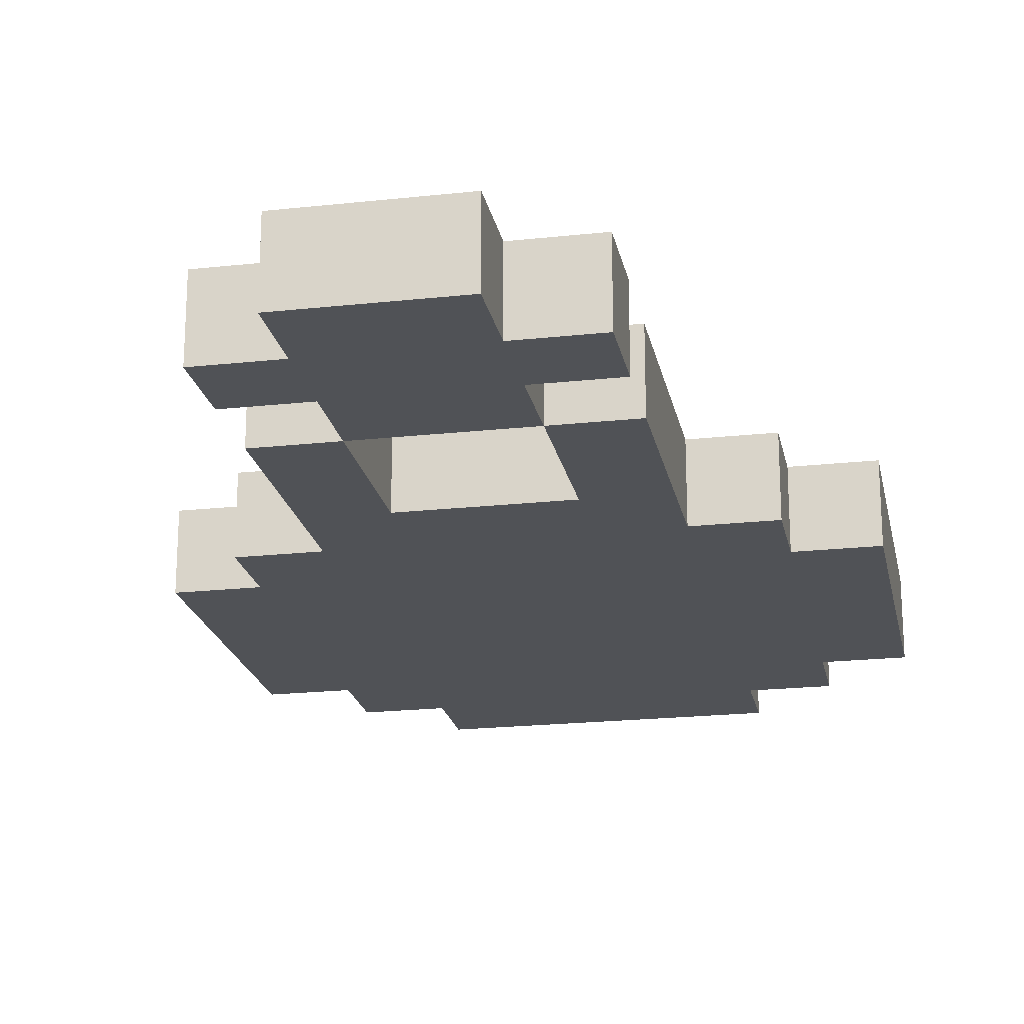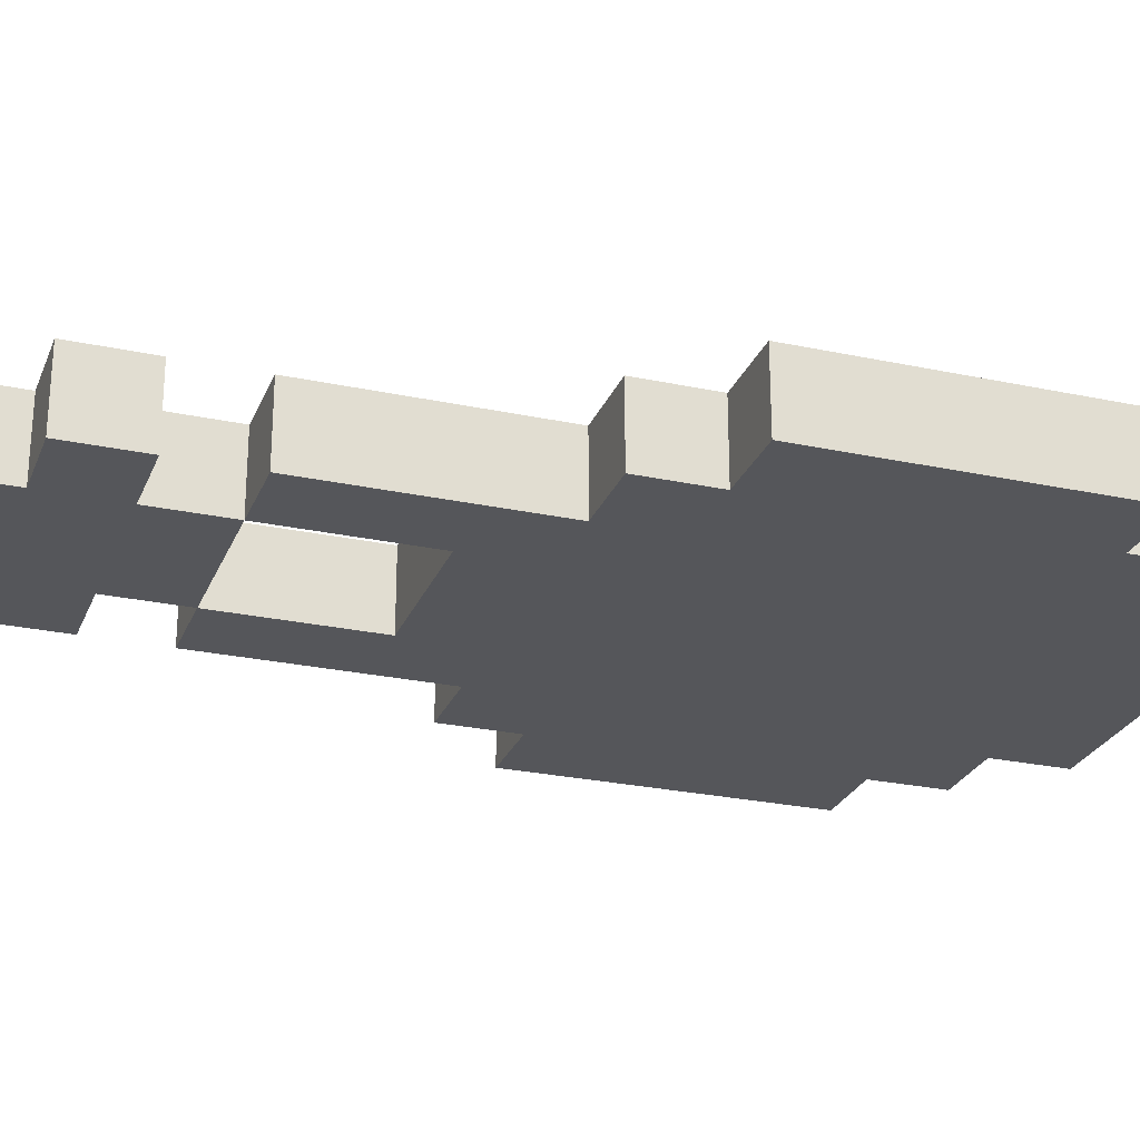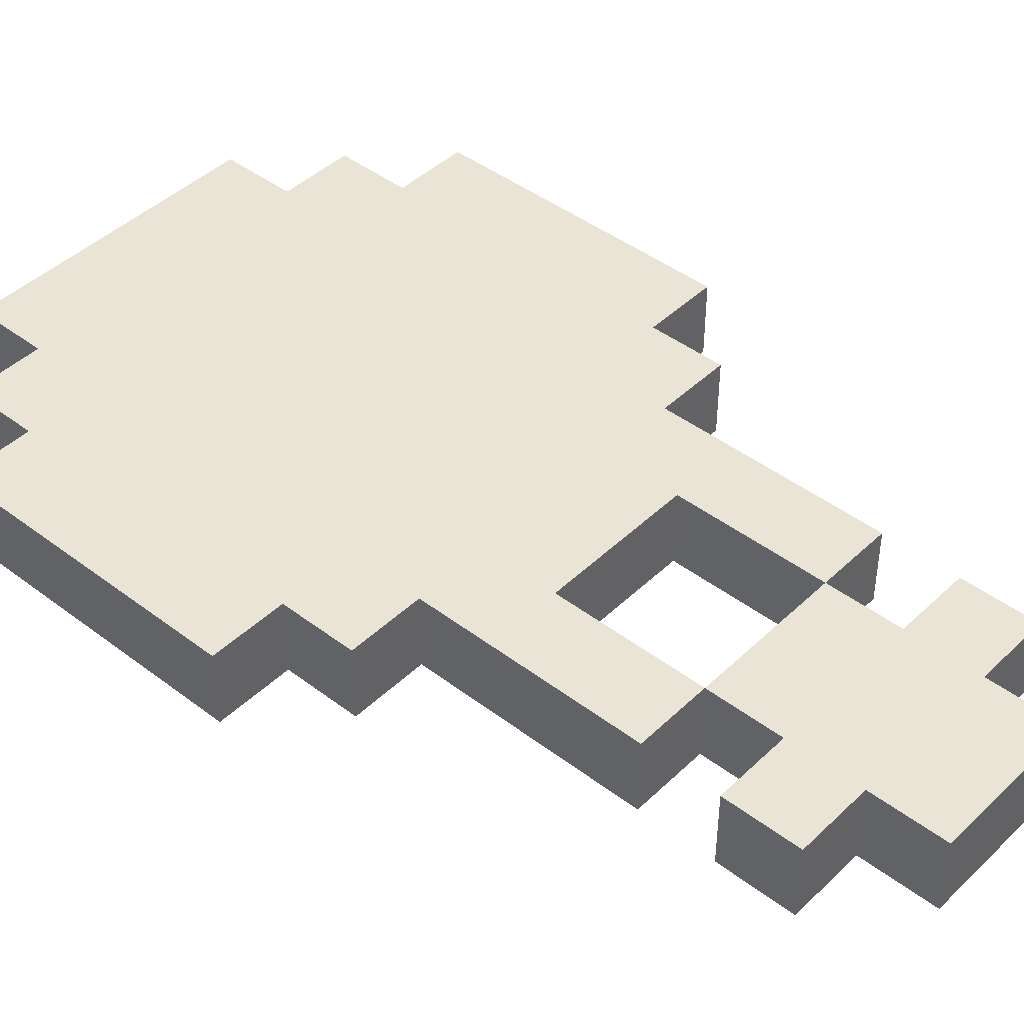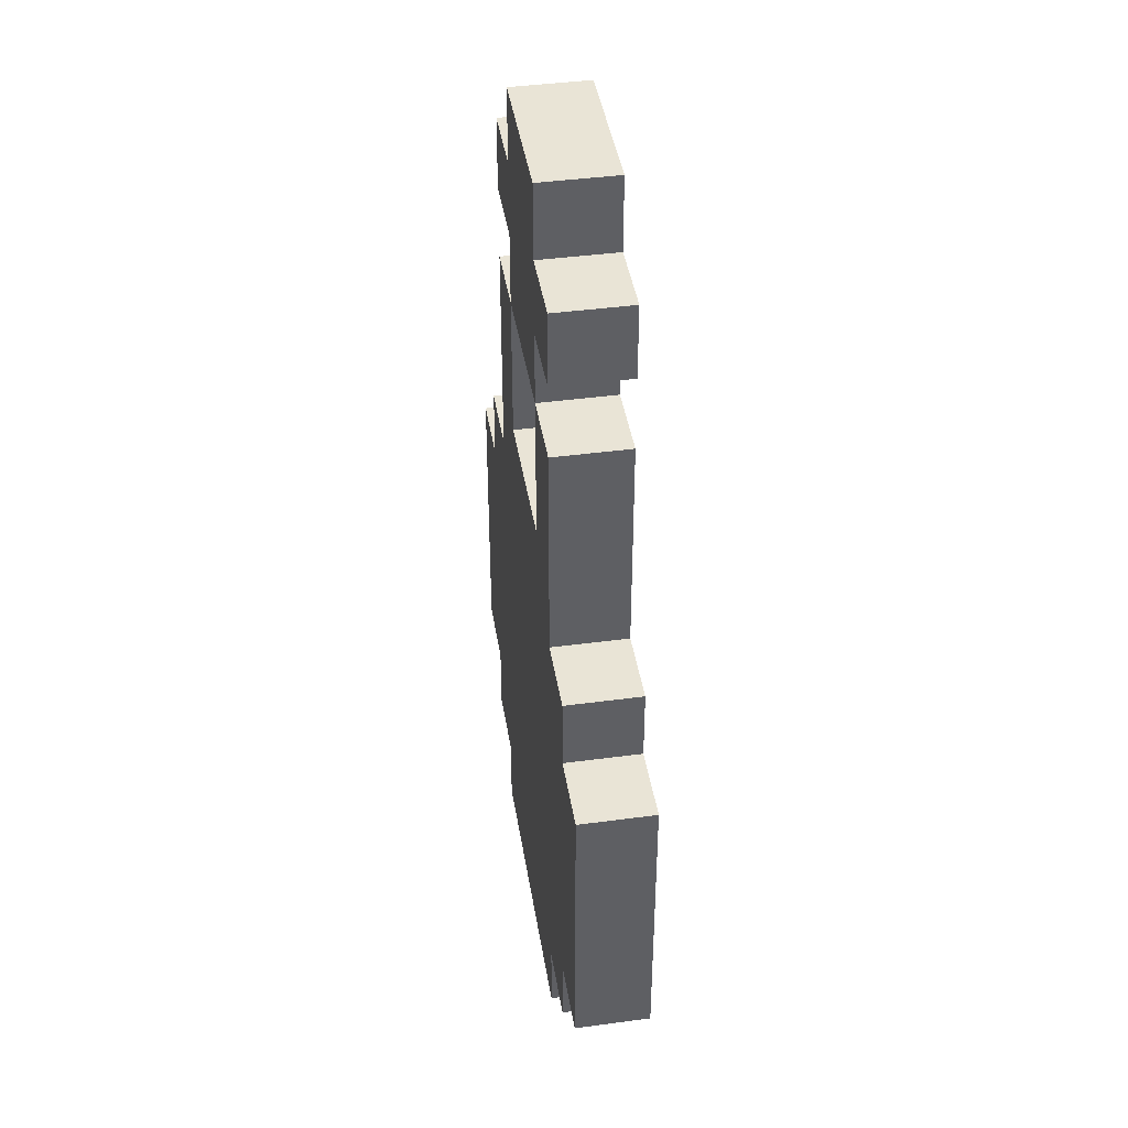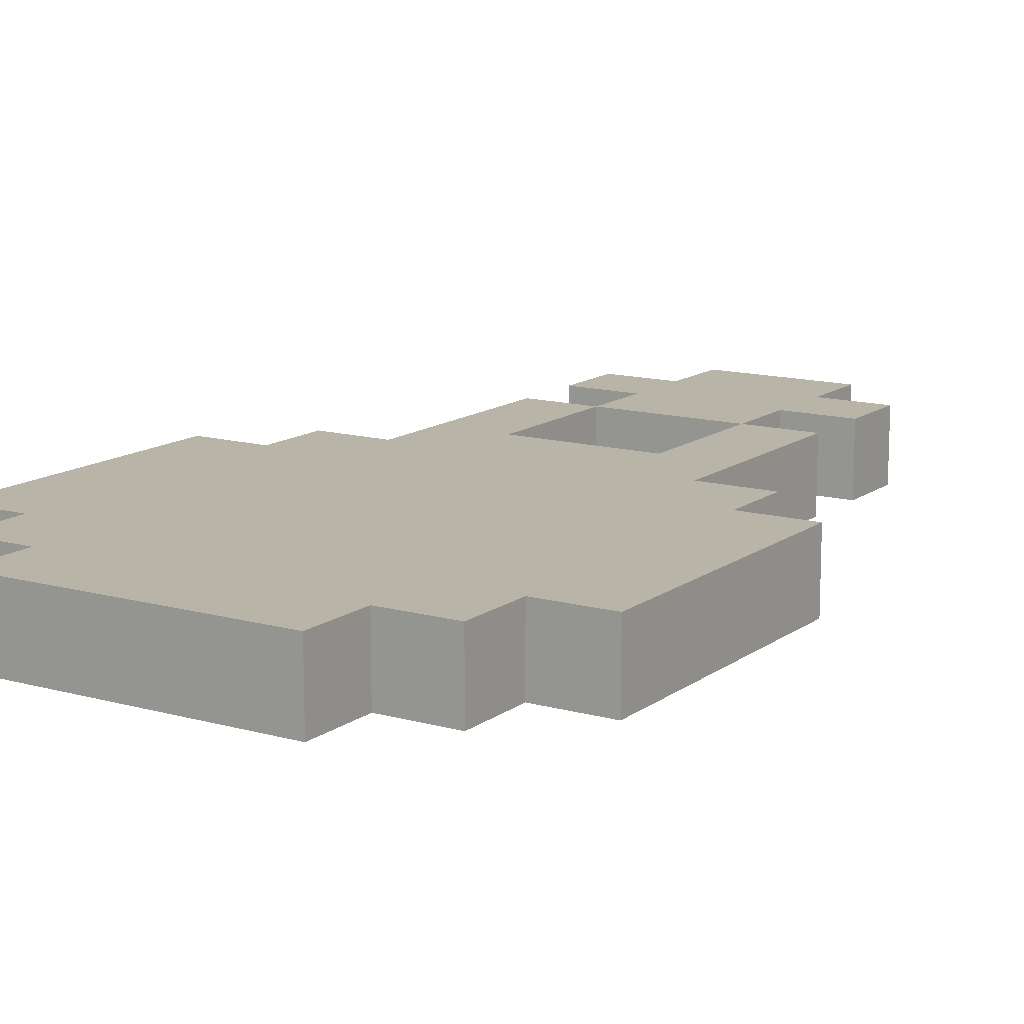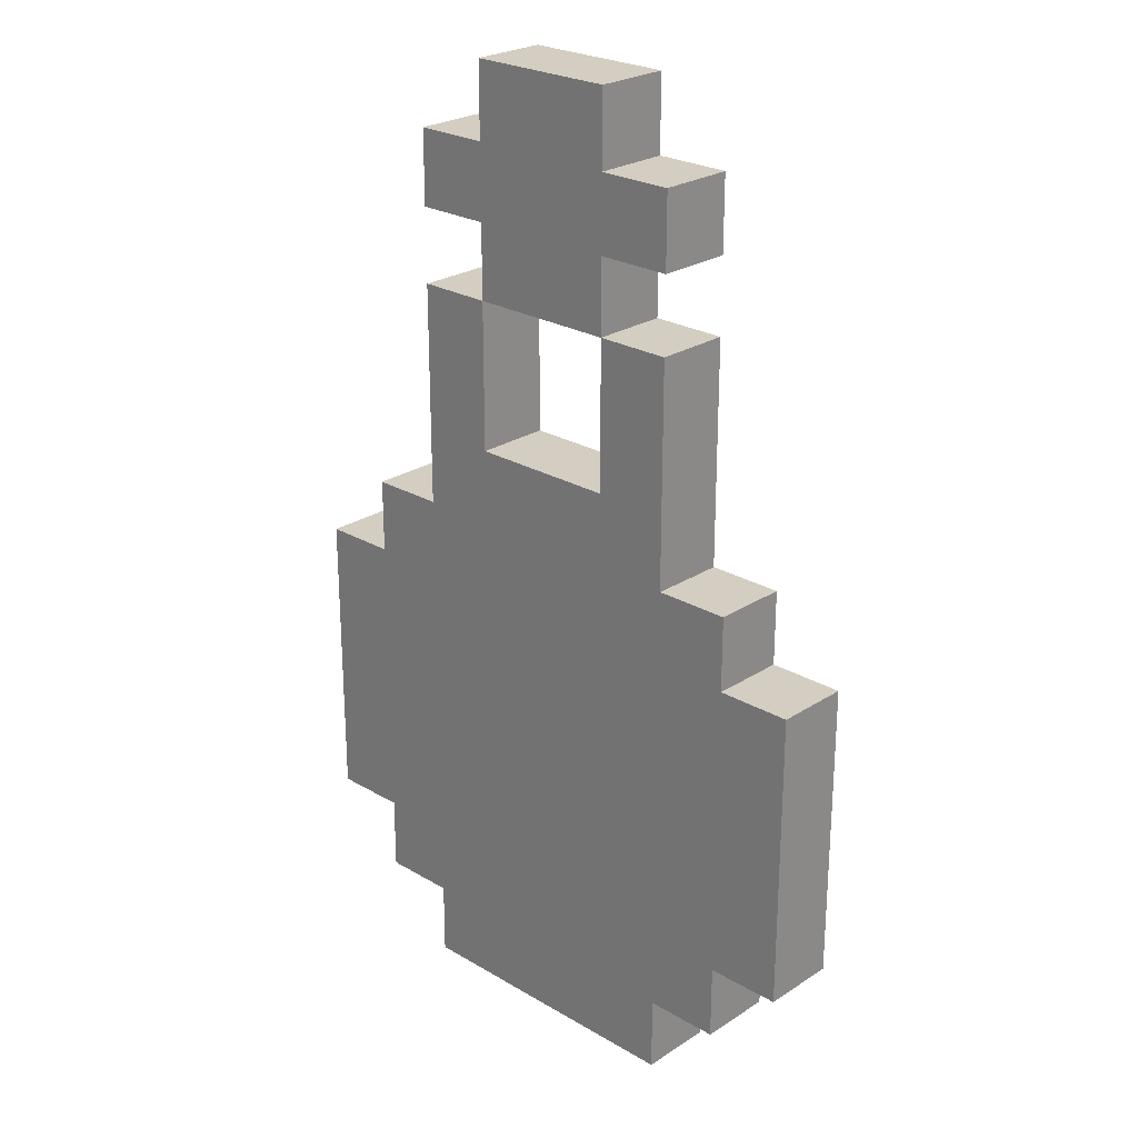
<metadata>
{"format":"obj","ext":"obj","renderer":"f3d","projection":"perspective","resolution":1024,"background":"white","views":[{"elev":-21.0,"azim":-168.9,"up":"+Z"},{"elev":-25.9,"azim":-108.8,"up":"+Z"},{"elev":43.7,"azim":131.9,"up":"+Z"},{"elev":42.4,"azim":-99.1,"up":"+Y"},{"elev":13.3,"azim":32.4,"up":"+Z"},{"elev":24.9,"azim":-136.3,"up":"+Y"}]}
</metadata>
<code>
g Potion
v -4 2 0.5
v -4 2 -0.5
v -4 4 0.5
v -4 4 -0.5
v -4 6 0.5
v -4 6 -0.5
v -3 1 0.5
v -3 1 -0.5
v -3 2 0.5
v -3 2 -0.5
v -3 6 0.5
v -3 6 -0.5
v -3 7 0.5
v -3 7 -0.5
v -2 0 0.5
v -2 0 -0.5
v -2 1 0.5
v -2 1 -0.5
v -2 7 0.5
v -2 7 -0.5
v -2 10 0.5
v -2 10 -0.5
v -2 11 0.5
v -2 11 -0.5
v -2 12 0.5
v -2 12 -0.5
v -1 10 0.5
v -1 10 -0.5
v -1 11 0.5
v -1 11 -0.5
v -1 12 0.5
v -1 12 -0.5
v -1 13 0.5
v -1 13 -0.5
v 1 8 0.5
v 1 8 -0.5
v 1 10 0.5
v 1 10 -0.5
v -1 8 0.5
v -1 8 -0.5
v -1 10 0.5
v -1 10 -0.5
v 1 10 0.5
v 1 10 -0.5
v 1 11 0.5
v 1 11 -0.5
v 1 12 0.5
v 1 12 -0.5
v 1 13 0.5
v 1 13 -0.5
v 2 0 0.5
v 2 0 -0.5
v 2 1 0.5
v 2 1 -0.5
v 2 7 0.5
v 2 7 -0.5
v 2 10 0.5
v 2 10 -0.5
v 2 11 0.5
v 2 11 -0.5
v 2 12 0.5
v 2 12 -0.5
v 3 1 0.5
v 3 1 -0.5
v 3 2 0.5
v 3 2 -0.5
v 3 6 0.5
v 3 6 -0.5
v 3 7 0.5
v 3 7 -0.5
v 4 2 0.5
v 4 2 -0.5
v 4 4 0.5
v 4 4 -0.5
v 4 6 0.5
v 4 6 -0.5
v -4 2 0.5
v -4 4 0.5
v -4 6 0.5
v -3 1 0.5
v -3 2 0.5
v -3 3 0.5
v -3 4 0.5
v -3 6 0.5
v -3 7 0.5
v -2 0 0.5
v -2 1 0.5
v -2 2 0.5
v -2 6 0.5
v -2 7 0.5
v -2 10 0.5
v -2 11 0.5
v -2 12 0.5
v -1 3 0.5
v -1 4 0.5
v -1 7 0.5
v -1 8 0.5
v -1 10 0.5
v -1 11 0.5
v -1 12 0.5
v -1 13 0.5
v 1 4 0.5
v 1 5 0.5
v 1 7 0.5
v 1 8 0.5
v 1 10 0.5
v 1 11 0.5
v 1 12 0.5
v 1 13 0.5
v 2 0 0.5
v 2 1 0.5
v 2 2 0.5
v 2 6 0.5
v 2 7 0.5
v 2 10 0.5
v 2 11 0.5
v 2 12 0.5
v 3 1 0.5
v 3 2 0.5
v 3 4 0.5
v 3 5 0.5
v 3 6 0.5
v 3 7 0.5
v 4 2 0.5
v 4 4 0.5
v 4 6 0.5
v -4 2 -0.5
v -4 4 -0.5
v -4 6 -0.5
v -3 1 -0.5
v -3 2 -0.5
v -3 3 -0.5
v -3 4 -0.5
v -3 6 -0.5
v -3 7 -0.5
v -2 0 -0.5
v -2 1 -0.5
v -2 2 -0.5
v -2 6 -0.5
v -2 7 -0.5
v -2 10 -0.5
v -2 11 -0.5
v -2 12 -0.5
v -1 3 -0.5
v -1 4 -0.5
v -1 7 -0.5
v -1 8 -0.5
v -1 10 -0.5
v -1 11 -0.5
v -1 12 -0.5
v -1 13 -0.5
v 1 4 -0.5
v 1 5 -0.5
v 1 7 -0.5
v 1 8 -0.5
v 1 10 -0.5
v 1 11 -0.5
v 1 12 -0.5
v 1 13 -0.5
v 2 0 -0.5
v 2 1 -0.5
v 2 2 -0.5
v 2 6 -0.5
v 2 7 -0.5
v 2 10 -0.5
v 2 11 -0.5
v 2 12 -0.5
v 3 1 -0.5
v 3 2 -0.5
v 3 4 -0.5
v 3 5 -0.5
v 3 6 -0.5
v 3 7 -0.5
v 4 2 -0.5
v 4 4 -0.5
v 4 6 -0.5
v -2 0 0.5
v 2 0 0.5
v -2 0 -0.5
v 2 0 -0.5
v -3 1 0.5
v -2 1 0.5
v 2 1 0.5
v 3 1 0.5
v -3 1 -0.5
v -2 1 -0.5
v 2 1 -0.5
v 3 1 -0.5
v -4 2 0.5
v -3 2 0.5
v 3 2 0.5
v 4 2 0.5
v -4 2 -0.5
v -3 2 -0.5
v 3 2 -0.5
v 4 2 -0.5
v -1 10 0.5
v 1 10 0.5
v -1 10 -0.5
v 1 10 -0.5
v -2 11 0.5
v -1 11 0.5
v 1 11 0.5
v 2 11 0.5
v -2 11 -0.5
v -1 11 -0.5
v 1 11 -0.5
v 2 11 -0.5
v -4 6 0.5
v -3 6 0.5
v 3 6 0.5
v 4 6 0.5
v -4 6 -0.5
v -3 6 -0.5
v 3 6 -0.5
v 4 6 -0.5
v -3 7 0.5
v -2 7 0.5
v 2 7 0.5
v 3 7 0.5
v -3 7 -0.5
v -2 7 -0.5
v 2 7 -0.5
v 3 7 -0.5
v -1 8 0.5
v 1 8 0.5
v -1 8 -0.5
v 1 8 -0.5
v -2 10 0.5
v -1 10 0.5
v 1 10 0.5
v 2 10 0.5
v -2 10 -0.5
v -1 10 -0.5
v 1 10 -0.5
v 2 10 -0.5
v -2 12 0.5
v -1 12 0.5
v 1 12 0.5
v 2 12 0.5
v -2 12 -0.5
v -1 12 -0.5
v 1 12 -0.5
v 2 12 -0.5
v -1 13 0.5
v 1 13 0.5
v -1 13 -0.5
v 1 13 -0.5
f 3 2 1
f 4 2 3
f 5 4 3
f 6 4 5
f 9 8 7
f 10 8 9
f 13 12 11
f 14 12 13
f 17 16 15
f 18 16 17
f 21 20 19
f 22 20 21
f 25 24 23
f 26 24 25
f 29 28 27
f 30 28 29
f 33 32 31
f 34 32 33
f 37 36 35
f 38 36 37
f 39 40 41
f 41 40 42
f 43 44 45
f 45 44 46
f 47 48 49
f 49 48 50
f 51 52 53
f 53 52 54
f 55 56 57
f 57 56 58
f 59 60 61
f 61 60 62
f 63 64 65
f 65 64 66
f 67 68 69
f 69 68 70
f 71 72 73
f 73 72 74
f 73 74 75
f 75 74 76
f 81 78 77
f 82 78 81
f 83 79 78
f 83 78 82
f 84 79 83
f 87 81 80
f 88 82 81
f 88 81 87
f 89 85 84
f 89 83 82
f 89 84 83
f 90 85 89
f 94 82 88
f 94 88 87
f 94 89 82
f 94 90 89
f 95 90 94
f 96 91 90
f 96 90 95
f 97 91 96
f 98 91 97
f 99 93 92
f 100 93 99
f 102 95 94
f 102 96 95
f 102 97 96
f 103 97 102
f 104 97 103
f 105 97 104
f 106 99 98
f 107 100 99
f 107 99 106
f 108 101 100
f 108 100 107
f 109 101 108
f 110 87 86
f 111 94 87
f 111 87 110
f 111 102 94
f 111 103 102
f 112 103 111
f 113 104 103
f 114 106 105
f 114 104 113
f 114 105 104
f 115 106 114
f 116 108 107
f 117 108 116
f 118 112 111
f 119 103 112
f 119 112 118
f 120 103 119
f 121 113 103
f 121 103 120
f 122 114 113
f 122 113 121
f 123 114 122
f 124 120 119
f 125 121 120
f 125 120 124
f 125 122 121
f 126 122 125
f 127 128 131
f 131 128 132
f 128 129 133
f 132 128 133
f 133 129 134
f 130 131 137
f 131 132 138
f 137 131 138
f 134 135 139
f 132 133 139
f 133 134 139
f 139 135 140
f 138 132 144
f 137 138 144
f 132 139 144
f 139 140 144
f 144 140 145
f 140 141 146
f 145 140 146
f 146 141 147
f 147 141 148
f 142 143 149
f 149 143 150
f 144 145 152
f 145 146 152
f 146 147 152
f 152 147 153
f 153 147 154
f 154 147 155
f 148 149 156
f 149 150 157
f 156 149 157
f 150 151 158
f 157 150 158
f 158 151 159
f 136 137 160
f 137 144 161
f 160 137 161
f 144 152 161
f 152 153 161
f 161 153 162
f 153 154 163
f 155 156 164
f 163 154 164
f 154 155 164
f 164 156 165
f 157 158 166
f 166 158 167
f 161 162 168
f 162 153 169
f 168 162 169
f 169 153 170
f 153 163 171
f 170 153 171
f 163 164 172
f 171 163 172
f 172 164 173
f 169 170 174
f 170 171 175
f 174 170 175
f 171 172 175
f 175 172 176
f 179 178 177
f 180 178 179
f 185 182 181
f 186 182 185
f 187 184 183
f 188 184 187
f 193 190 189
f 194 190 193
f 195 192 191
f 196 192 195
f 199 198 197
f 200 198 199
f 205 202 201
f 206 202 205
f 207 204 203
f 208 204 207
f 209 210 213
f 213 210 214
f 211 212 215
f 215 212 216
f 217 218 221
f 221 218 222
f 219 220 223
f 223 220 224
f 225 226 227
f 227 226 228
f 229 230 233
f 233 230 234
f 231 232 235
f 235 232 236
f 237 238 241
f 241 238 242
f 239 240 243
f 243 240 244
f 245 246 247
f 247 246 248

</code>
